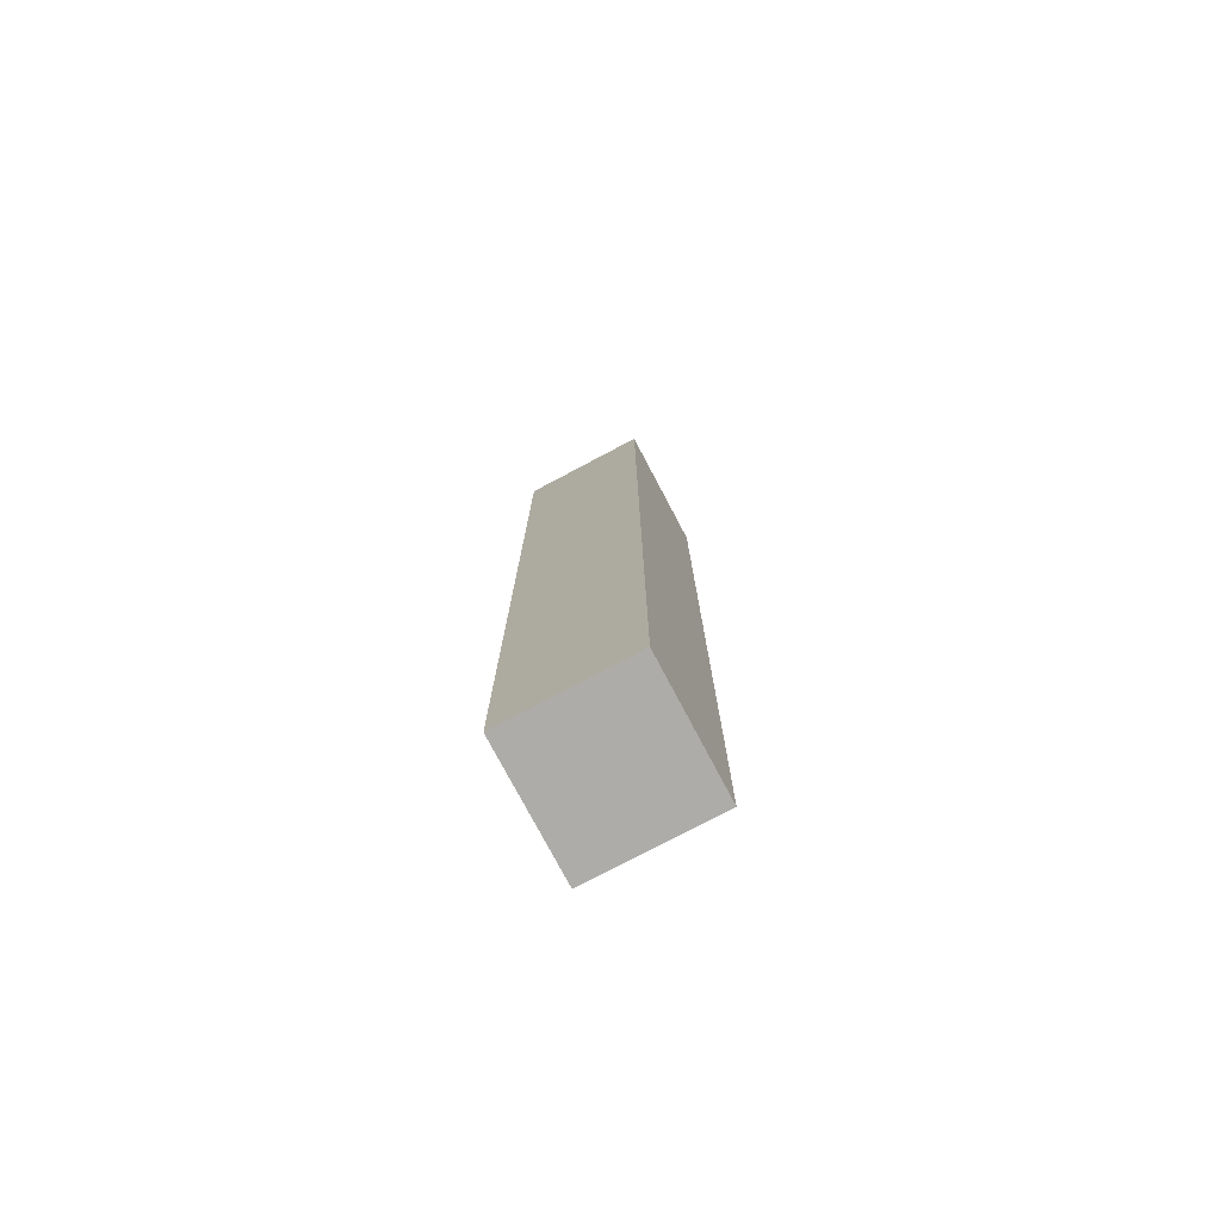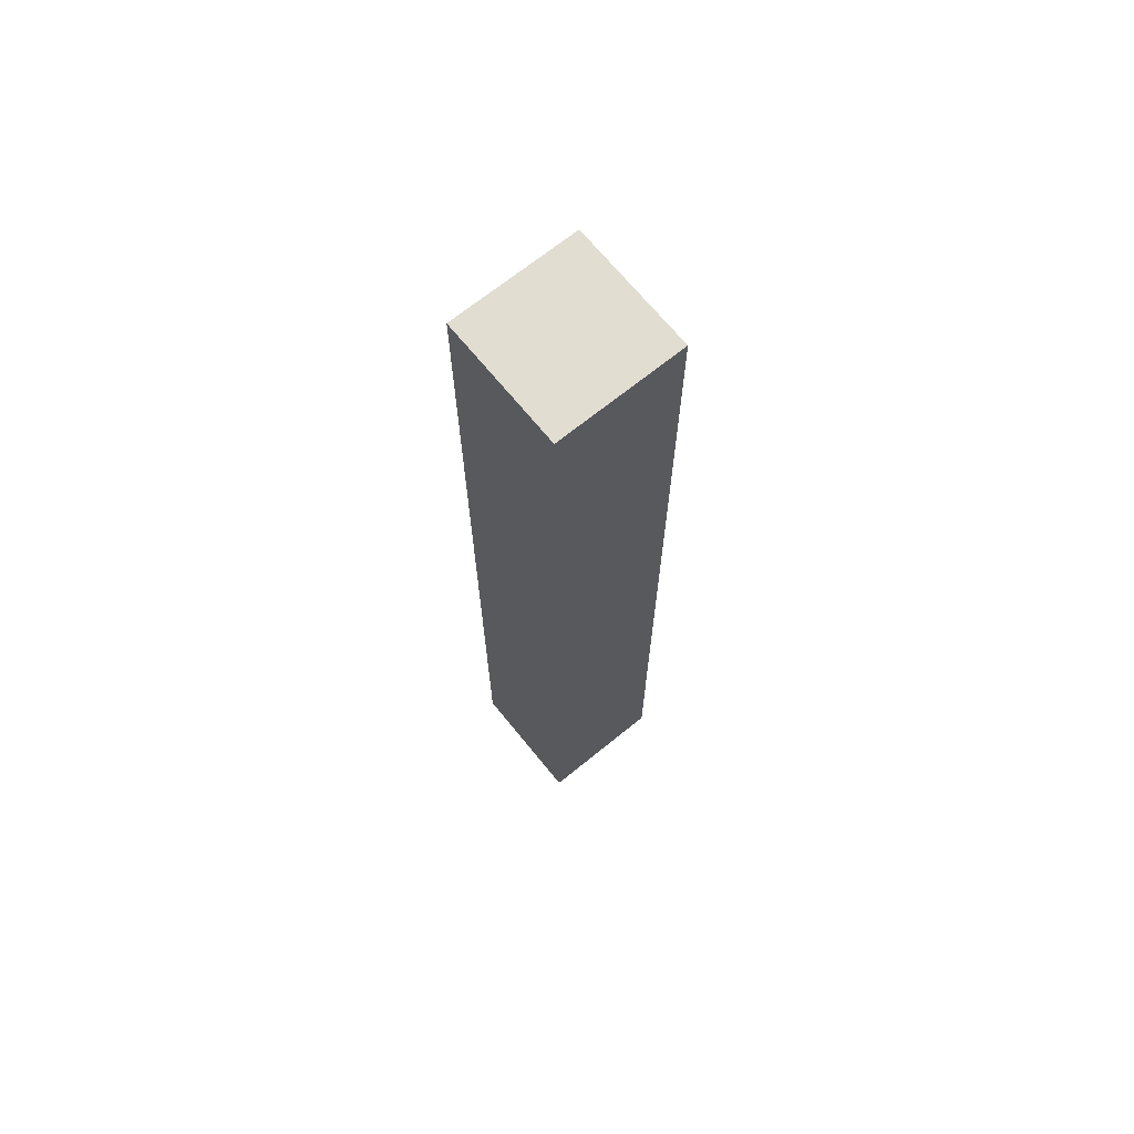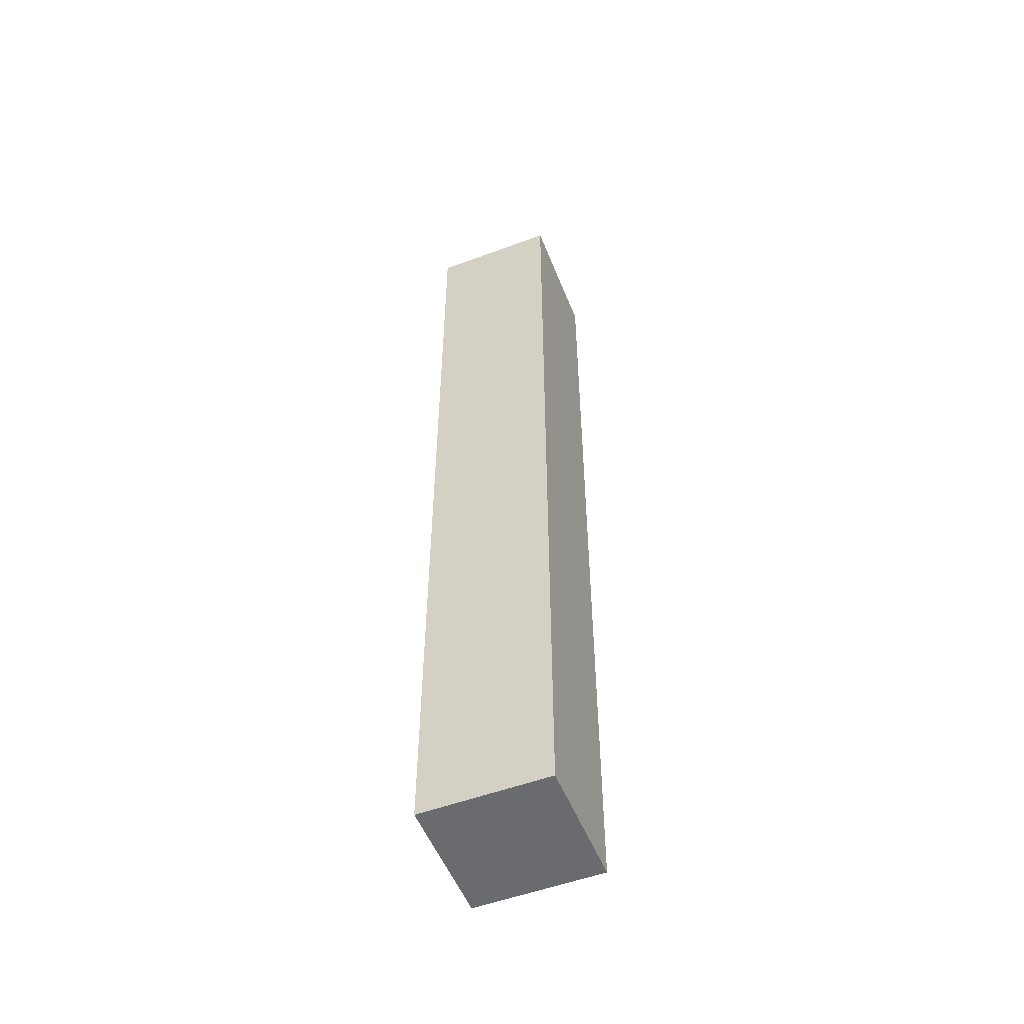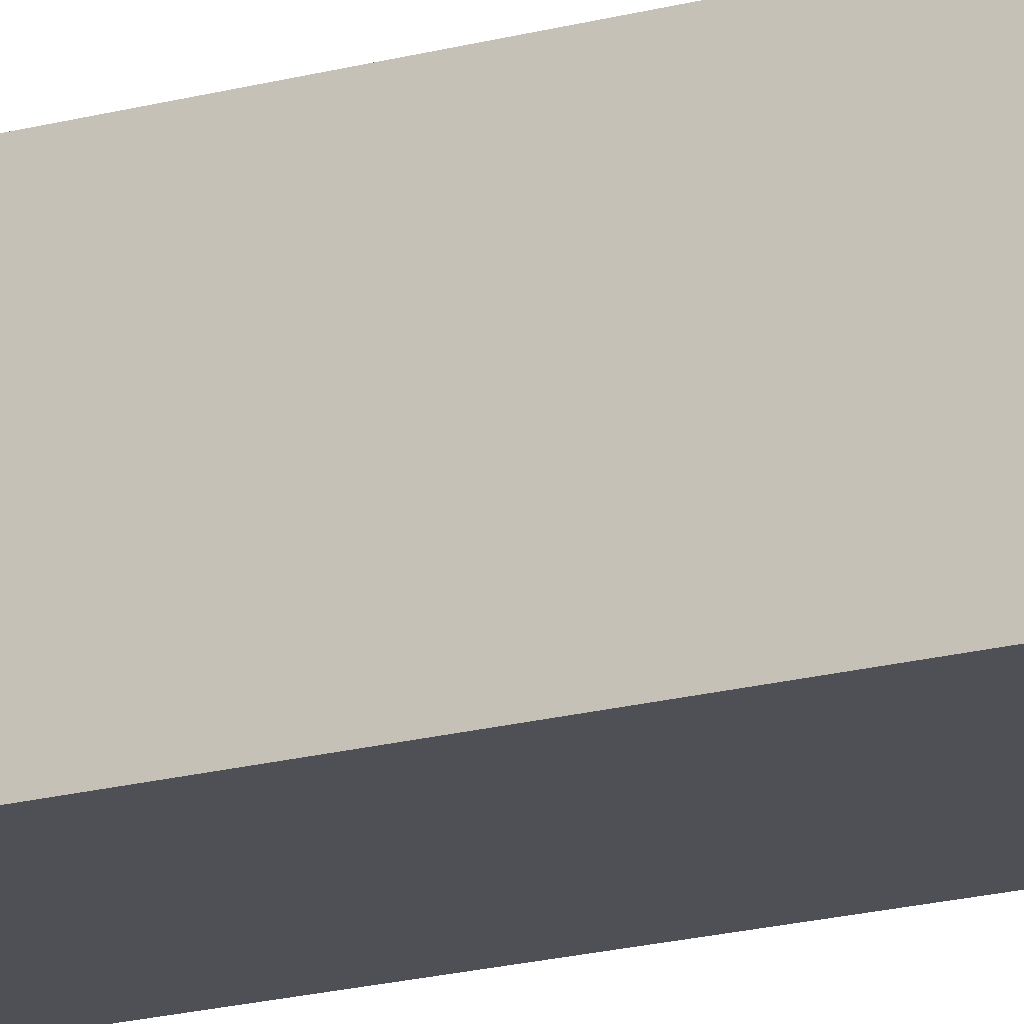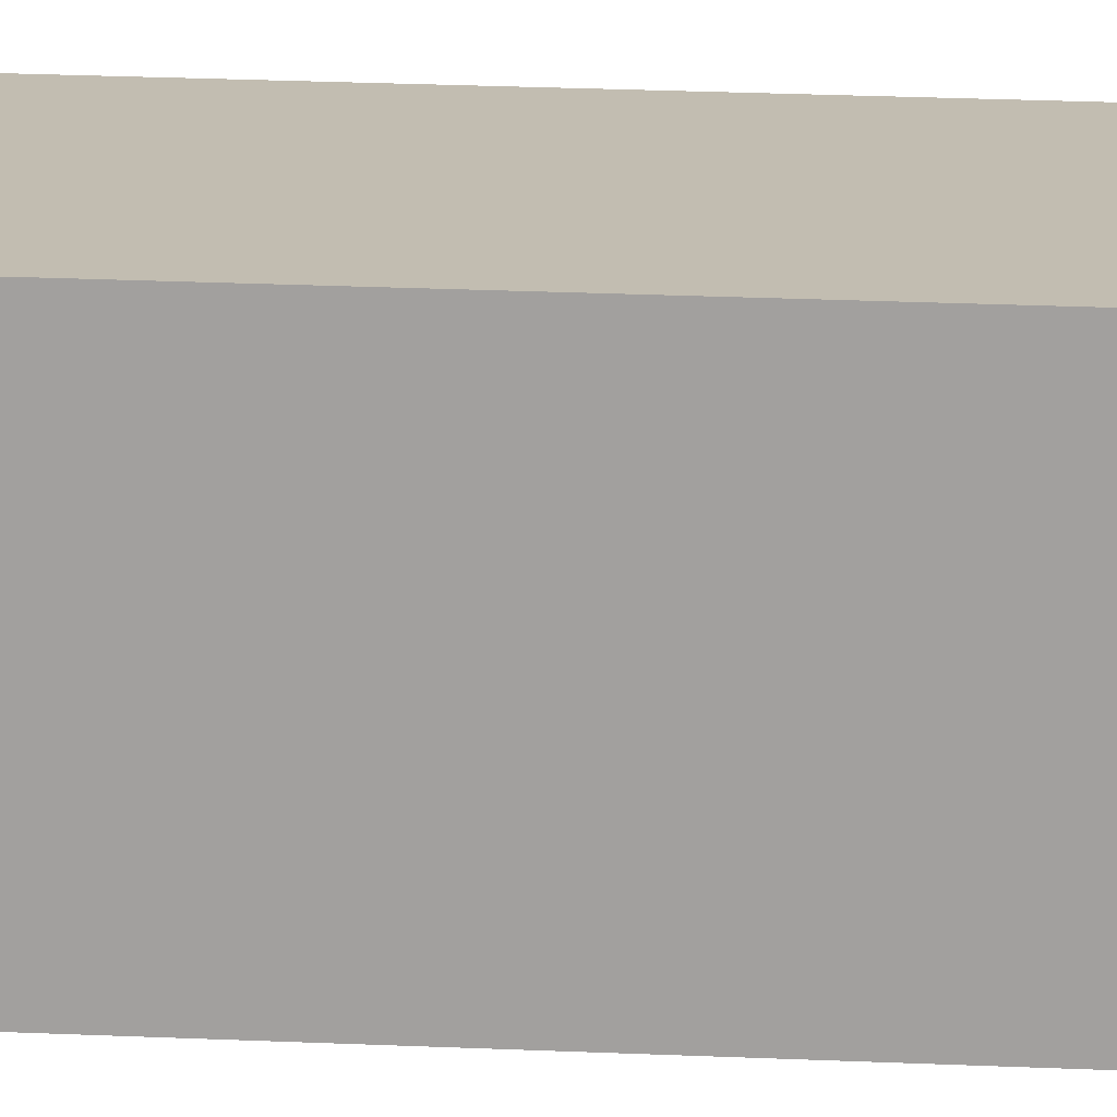
<metadata>
{"format":"obj","ext":"obj","renderer":"f3d","projection":"perspective","resolution":1024,"background":"white","views":[{"elev":-76.9,"azim":-62.1,"up":"+Y"},{"elev":68.8,"azim":-129.1,"up":"+Y"},{"elev":-53.4,"azim":-68.4,"up":"+Y"},{"elev":-19.3,"azim":116.9,"up":"+Z"},{"elev":17.0,"azim":-84.1,"up":"+Z"}]}
</metadata>
<code>
g pb_Mesh164922
v 0 0 0
v -2 0 0
v 0 15 0
v -2 15 0
v -2 0 0
v -2 0 -2
v -2 15 0
v -2 15 -2
v -2 0 -2
v 0 0 -2
v -2 15 -2
v 0 15 -2
v 0 0 -2
v 0 0 0
v 0 15 -2
v 0 15 0
v 0 0 -2
v -2 0 -2
v 0 0 0
v -2 0 0
v 0 15 0
v -2 15 0
v 0 15 -2
v -2 15 -2
g pb_Mesh164922_0
f 3 2 1
f 3 4 2
f 7 6 5
f 7 8 6
f 11 10 9
f 11 12 10
f 15 14 13
f 15 16 14
f 19 18 17
f 19 20 18
g pb_Mesh164922_1
f 23 22 21
f 23 24 22

</code>
